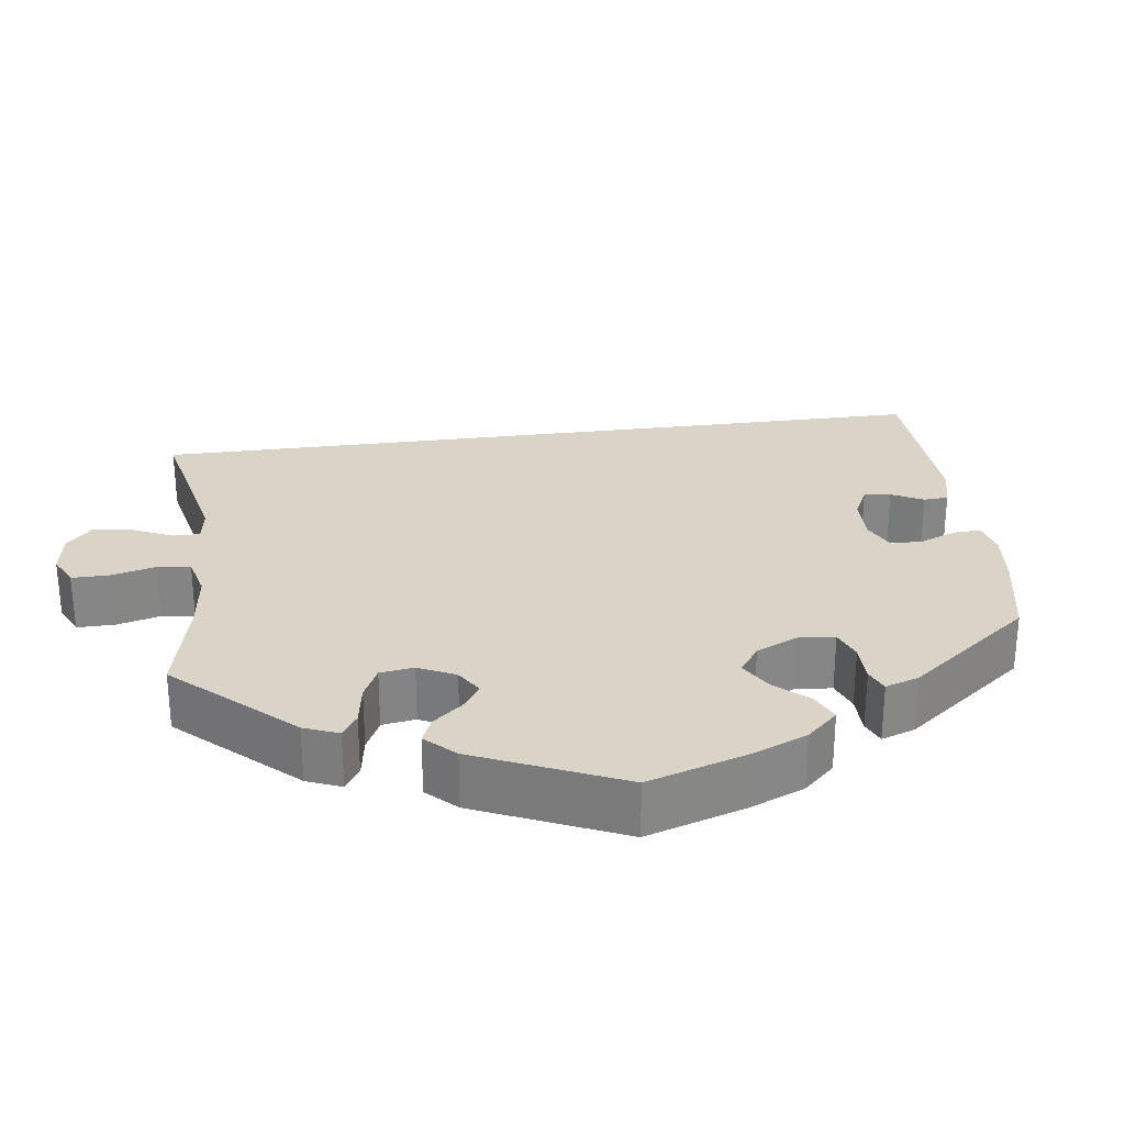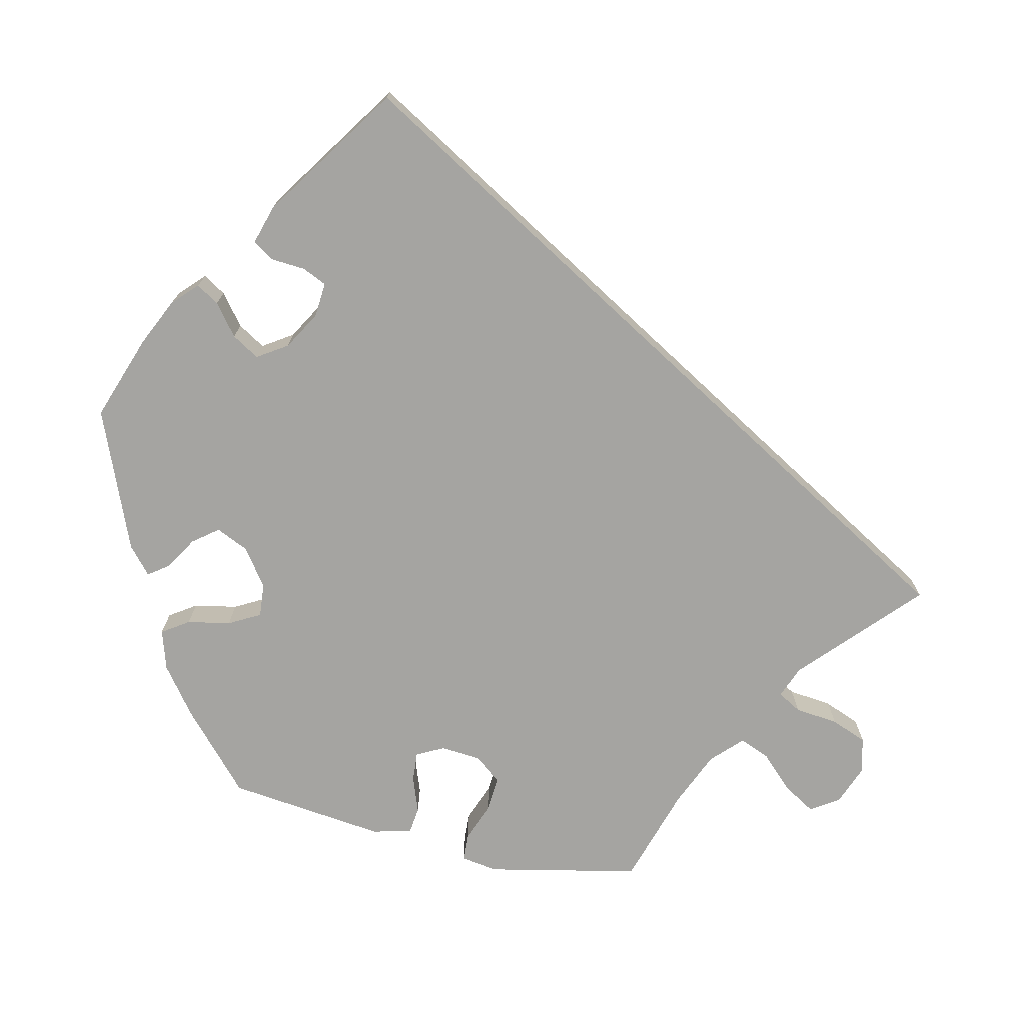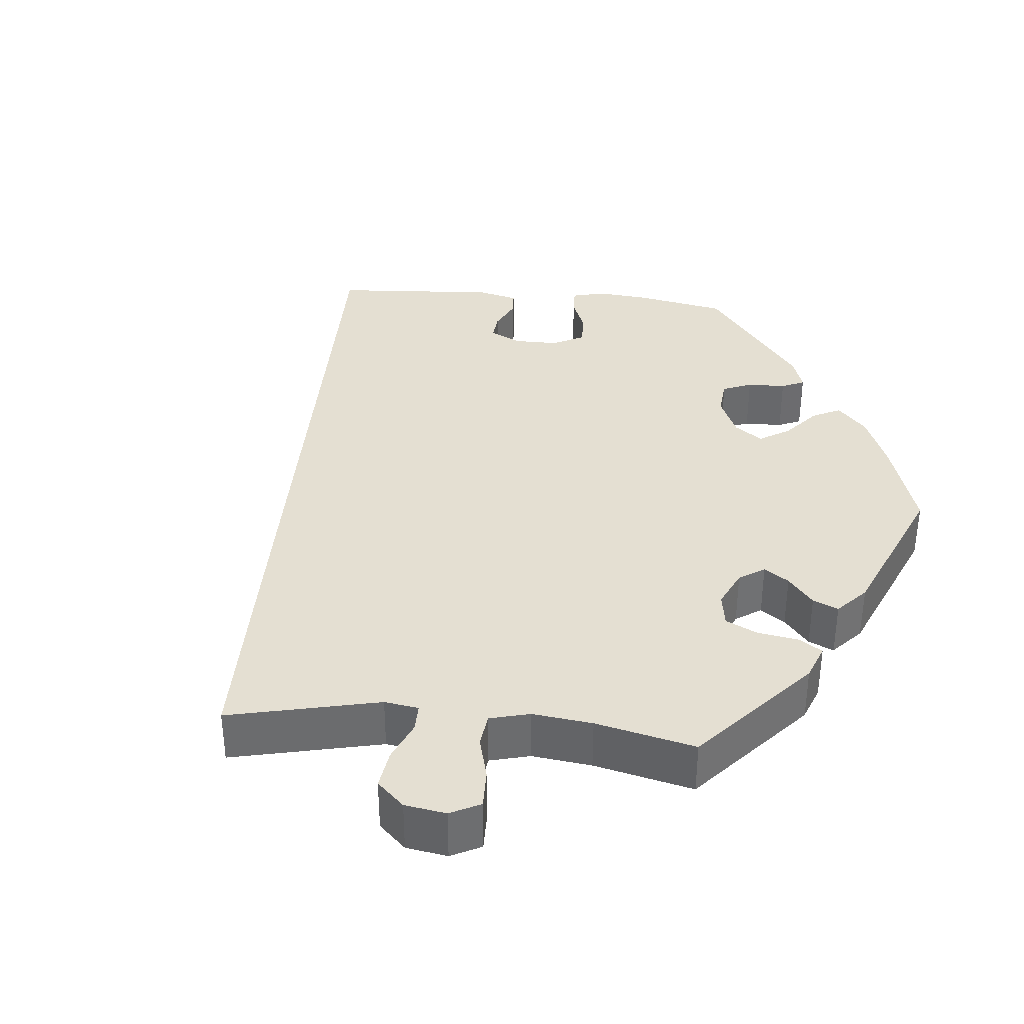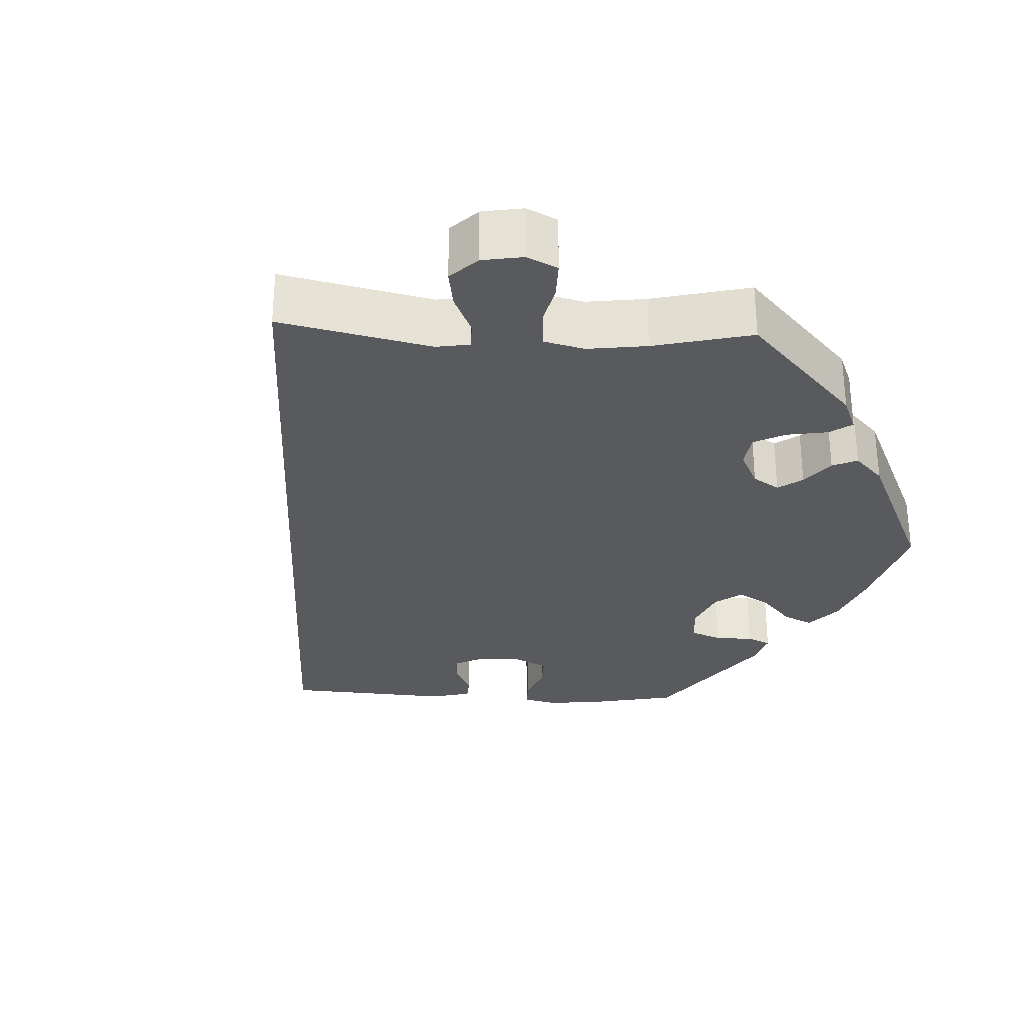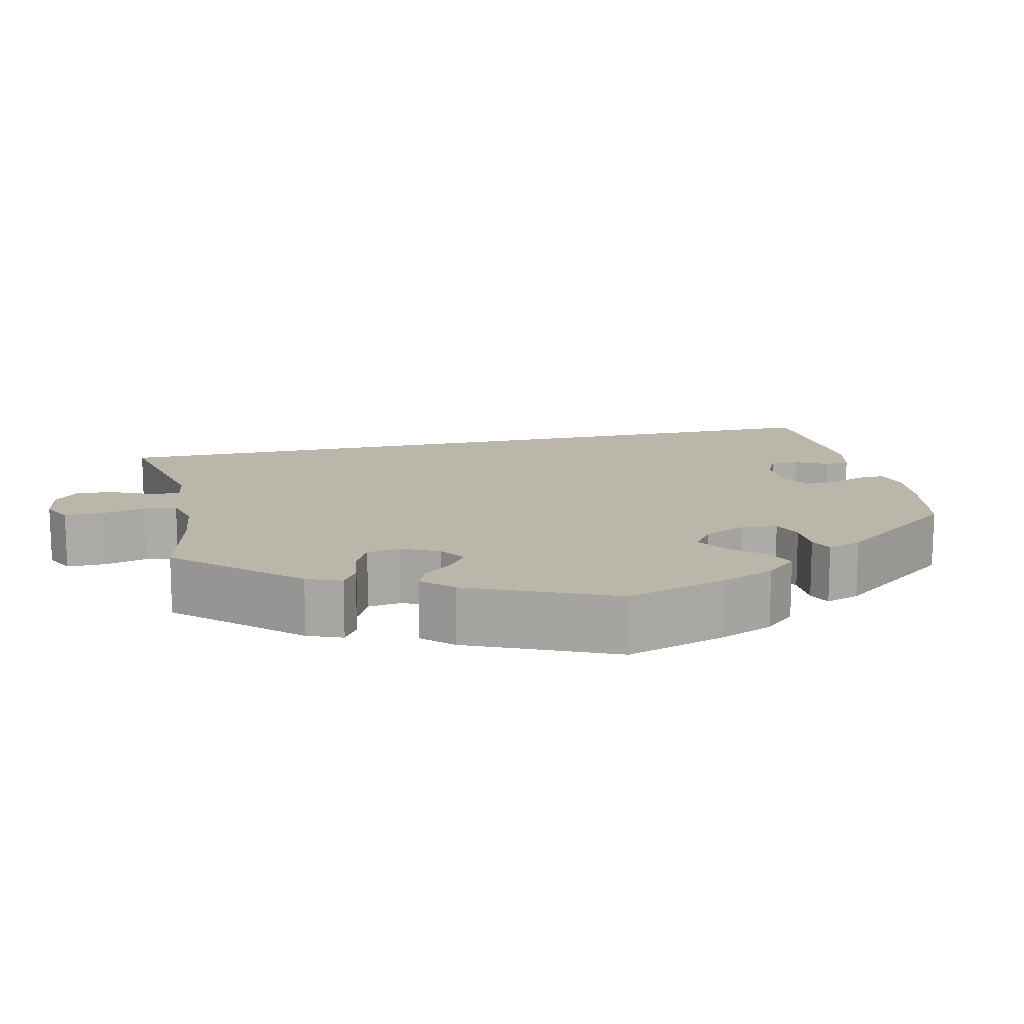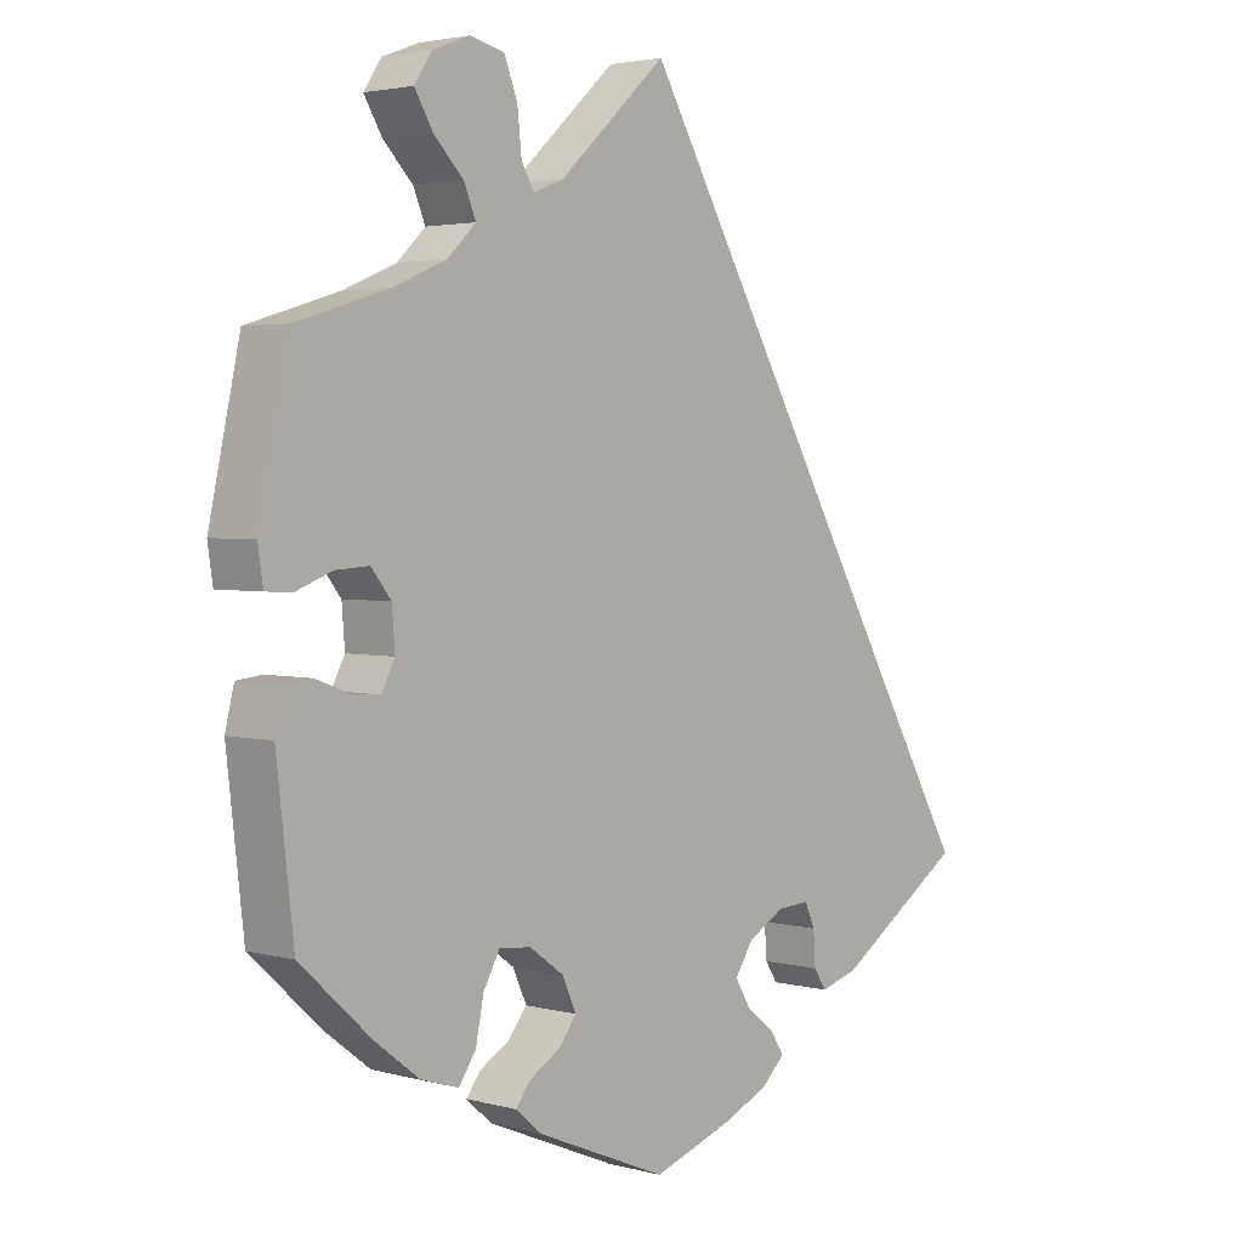
<metadata>
{"format":"obj","ext":"obj","renderer":"f3d","projection":"perspective","resolution":1024,"background":"white","views":[{"elev":28.4,"azim":112.5,"up":"+Y"},{"elev":-73.4,"azim":-103.1,"up":"+Y"},{"elev":36.9,"azim":35.5,"up":"+Y"},{"elev":-30.5,"azim":27.3,"up":"+Y"},{"elev":13.9,"azim":107.2,"up":"+Y"},{"elev":3.0,"azim":132.4,"up":"+Z"}]}
</metadata>
<code>
v -0.001 0.07 0.578
v 0.145 0.07 0.444
v 0.186 0.07 0.428
v 0.203 0.07 0.458
v 0.209 0.07 0.514
v 0.227 0.07 0.56
v 0.273 0.07 0.571
v 0.323 0.07 0.552
v 0.347 0.07 0.516
v 0.322 0.07 0.474
v 0.282 0.07 0.433
v 0.266 0.07 0.394
v 0.304 0.07 0.357
v 0.375 0.07 0.327
v 0.5 0.07 0.289
v 0.542 0.07 0.095
v 0.535 0.07 0.048
v 0.5 0.07 0.046
v 0.45 0.07 0.065
v 0.405 0.07 0.068
v 0.378 0.07 0.034
v 0.374 0.07 -0.018
v 0.392 0.07 -0.053
v 0.43 0.07 -0.05
v 0.476 0.07 -0.033
v 0.511 0.07 -0.037
v 0.523 0.07 -0.087
v 0.5 0.07 -0.289
v 0.403 0.07 -0.378
v 0.343 0.07 -0.424
v 0.292 0.07 -0.44
v 0.269 0.07 -0.406
v 0.258 0.07 -0.351
v 0.236 0.07 -0.311
v 0.193 0.07 -0.315
v 0.146 0.07 -0.349
v 0.127 0.07 -0.391
v 0.152 0.07 -0.423
v 0.194 0.07 -0.448
v 0.213 0.07 -0.474
v 0.179 0.07 -0.504
v 0 0.07 -0.578
v -0.11 0.07 -0.54
v -0.171 0.07 -0.512
v -0.202 0.07 -0.482
v -0.184 0.07 -0.453
v -0.145 0.07 -0.422
v -0.124 0.07 -0.387
v -0.149 0.07 -0.349
v -0.198 0.07 -0.321
v -0.242 0.07 -0.318
v -0.256 0.07 -0.349
v -0.259 0.07 -0.394
v -0.276 0.07 -0.42
v -0.327 0.07 -0.405
v -0.501 0.07 -0.289
v -0.001 0 0.578
v 0.145 0 0.444
v 0.186 0 0.428
v 0.203 0 0.458
v 0.209 0 0.514
v 0.227 0 0.56
v 0.273 0 0.571
v 0.323 0 0.552
v 0.347 0 0.516
v 0.322 0 0.474
v 0.282 0 0.433
v 0.266 0 0.394
v 0.304 0 0.357
v 0.375 0 0.327
v 0.5 0 0.289
v 0.542 0 0.095
v 0.535 0 0.048
v 0.5 0 0.046
v 0.45 0 0.065
v 0.405 0 0.068
v 0.378 0 0.034
v 0.374 0 -0.018
v 0.392 0 -0.053
v 0.43 0 -0.05
v 0.476 0 -0.033
v 0.511 0 -0.037
v 0.523 0 -0.087
v 0.5 0 -0.289
v 0.403 0 -0.378
v 0.343 0 -0.424
v 0.292 0 -0.44
v 0.269 0 -0.406
v 0.258 0 -0.351
v 0.236 0 -0.311
v 0.193 0 -0.315
v 0.146 0 -0.349
v 0.127 0 -0.391
v 0.152 0 -0.423
v 0.194 0 -0.448
v 0.213 0 -0.474
v 0.179 0 -0.504
v 0 0 -0.578
v -0.11 0 -0.54
v -0.171 0 -0.512
v -0.202 0 -0.482
v -0.184 0 -0.453
v -0.145 0 -0.422
v -0.124 0 -0.387
v -0.149 0 -0.349
v -0.198 0 -0.321
v -0.242 0 -0.318
v -0.256 0 -0.349
v -0.259 0 -0.394
v -0.276 0 -0.42
v -0.327 0 -0.405
v -0.501 0 -0.289
f 55 56 1 2
f 52 53 54 55
f 51 52 55
f 51 55 2 3
f 50 51 3
f 49 50 3 4
f 48 49 4
f 44 45 46 47
f 44 47 48
f 43 44 48 4
f 38 39 40 41
f 37 38 41 42
f 36 37 42 43
f 30 31 32 33
f 30 33 34
f 29 30 34
f 28 29 34
f 27 28 34
f 24 25 26 27
f 23 24 27 34
f 22 23 34 35
f 16 17 18 19
f 14 15 16 19
f 13 14 19 20
f 12 13 20 21
f 8 9 10 11
f 8 11 12
f 7 8 12
f 4 5 6 7
f 36 43 4 7
f 35 36 7 12
f 12 21 22 35
f 58 57 112 111
f 111 110 109 108
f 111 108 107
f 59 58 111 107
f 59 107 106
f 60 59 106 105
f 60 105 104
f 103 102 101 100
f 104 103 100
f 60 104 100 99
f 97 96 95 94
f 98 97 94 93
f 99 98 93 92
f 89 88 87 86
f 90 89 86
f 90 86 85
f 90 85 84
f 90 84 83
f 83 82 81 80
f 90 83 80 79
f 91 90 79 78
f 75 74 73 72
f 75 72 71 70
f 76 75 70 69
f 77 76 69 68
f 67 66 65 64
f 68 67 64
f 68 64 63
f 63 62 61 60
f 63 60 99 92
f 68 63 92 91
f 91 78 77 68
f 1 57 58 2
f 2 58 59 3
f 3 59 60 4
f 4 60 61 5
f 5 61 62 6
f 6 62 63 7
f 7 63 64 8
f 8 64 65 9
f 9 65 66 10
f 10 66 67 11
f 11 67 68 12
f 12 68 69 13
f 13 69 70 14
f 14 70 71 15
f 15 71 72 16
f 16 72 73 17
f 17 73 74 18
f 18 74 75 19
f 19 75 76 20
f 20 76 77 21
f 21 77 78 22
f 22 78 79 23
f 23 79 80 24
f 24 80 81 25
f 25 81 82 26
f 26 82 83 27
f 27 83 84 28
f 28 84 85 29
f 29 85 86 30
f 30 86 87 31
f 31 87 88 32
f 32 88 89 33
f 33 89 90 34
f 34 90 91 35
f 35 91 92 36
f 36 92 93 37
f 37 93 94 38
f 38 94 95 39
f 39 95 96 40
f 40 96 97 41
f 41 97 98 42
f 42 98 99 43
f 43 99 100 44
f 44 100 101 45
f 45 101 102 46
f 46 102 103 47
f 47 103 104 48
f 48 104 105 49
f 49 105 106 50
f 50 106 107 51
f 51 107 108 52
f 52 108 109 53
f 53 109 110 54
f 54 110 111 55
f 55 111 112 56
f 56 112 57 1

</code>
